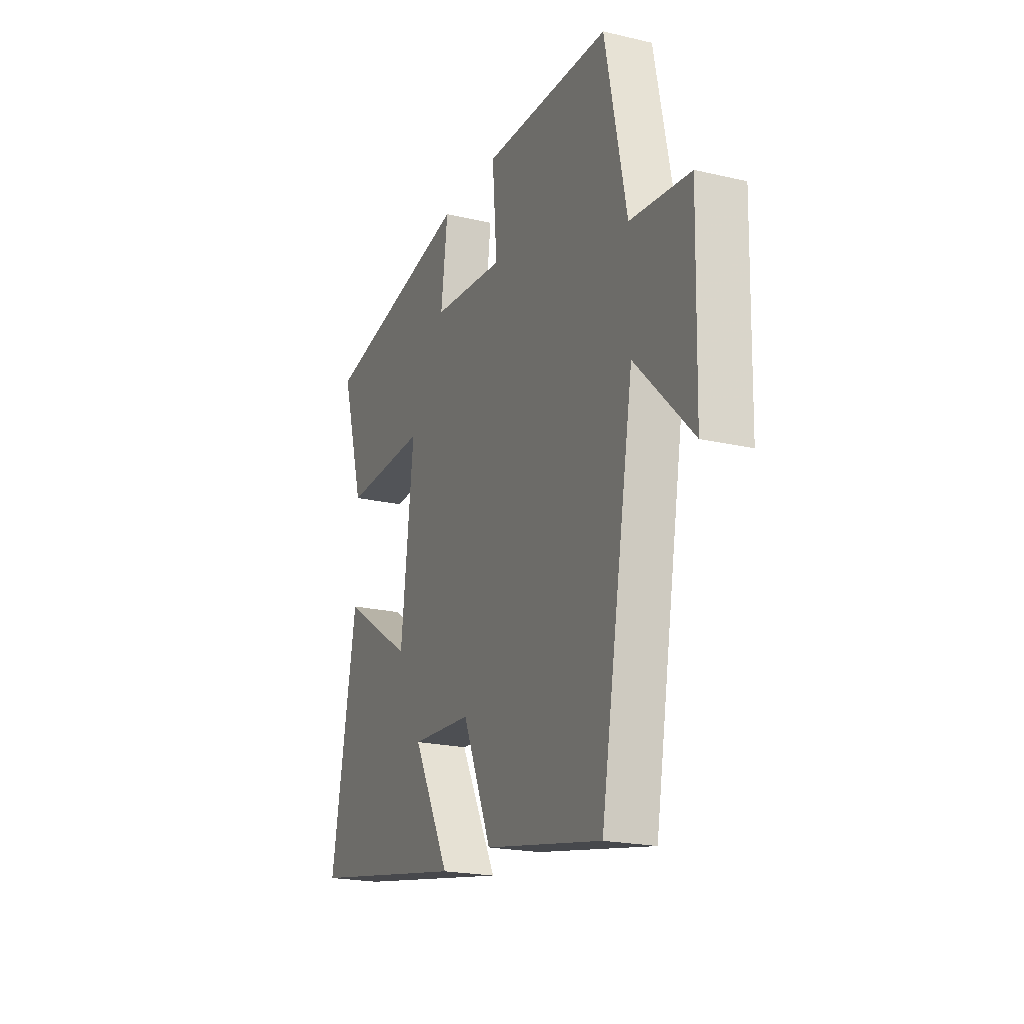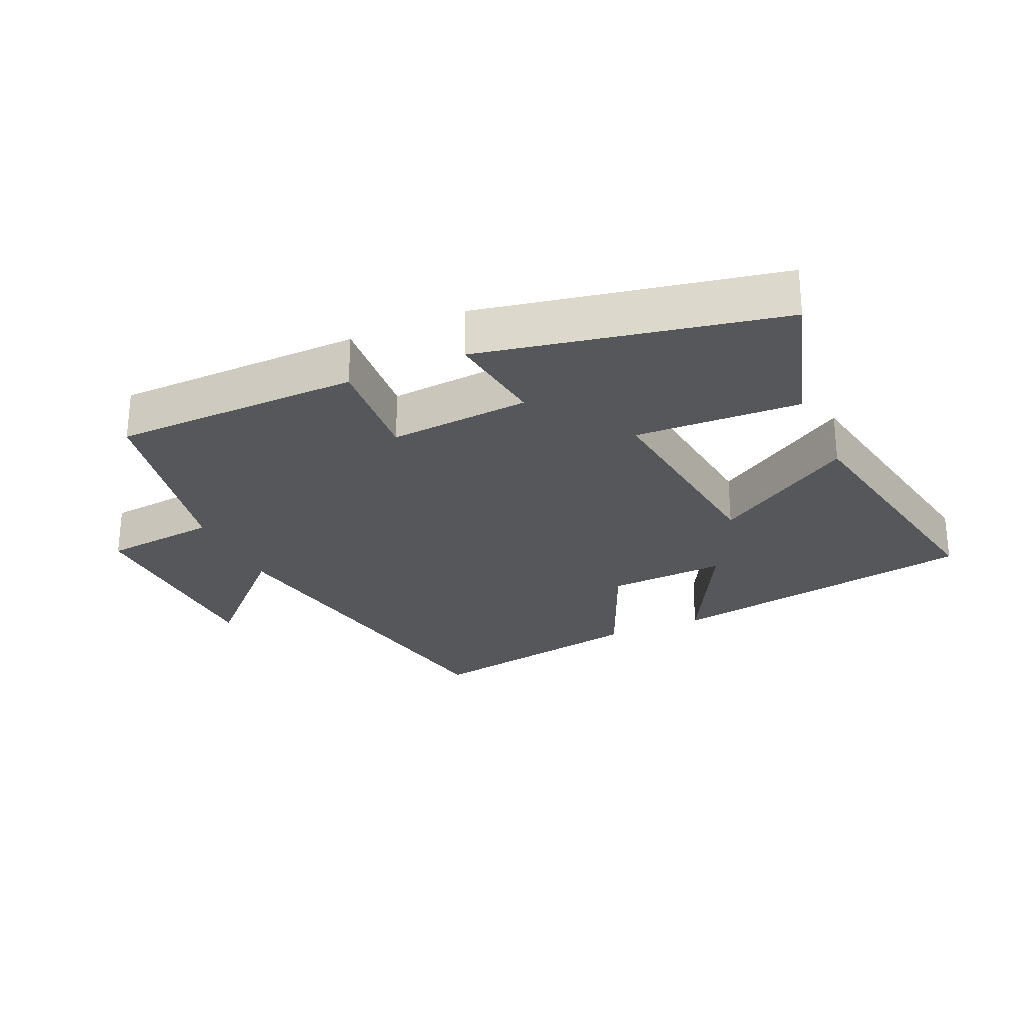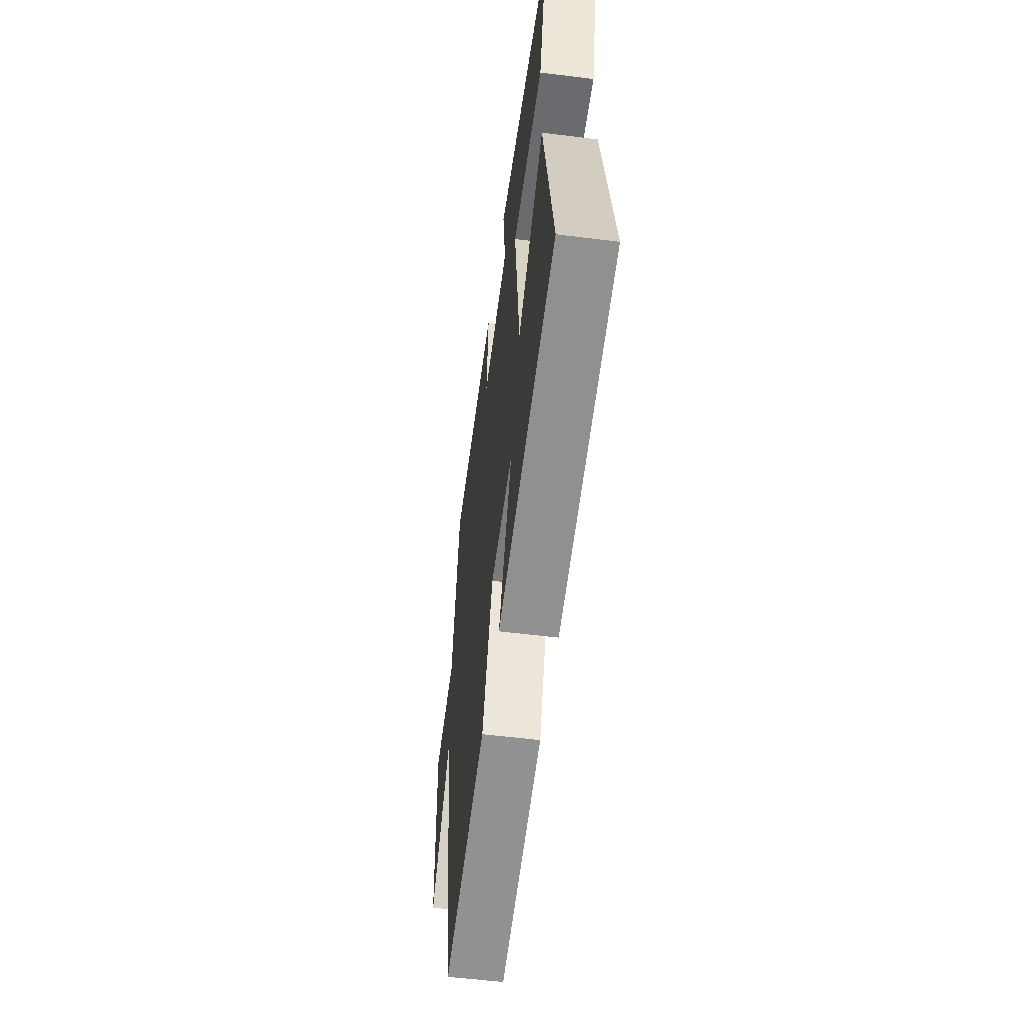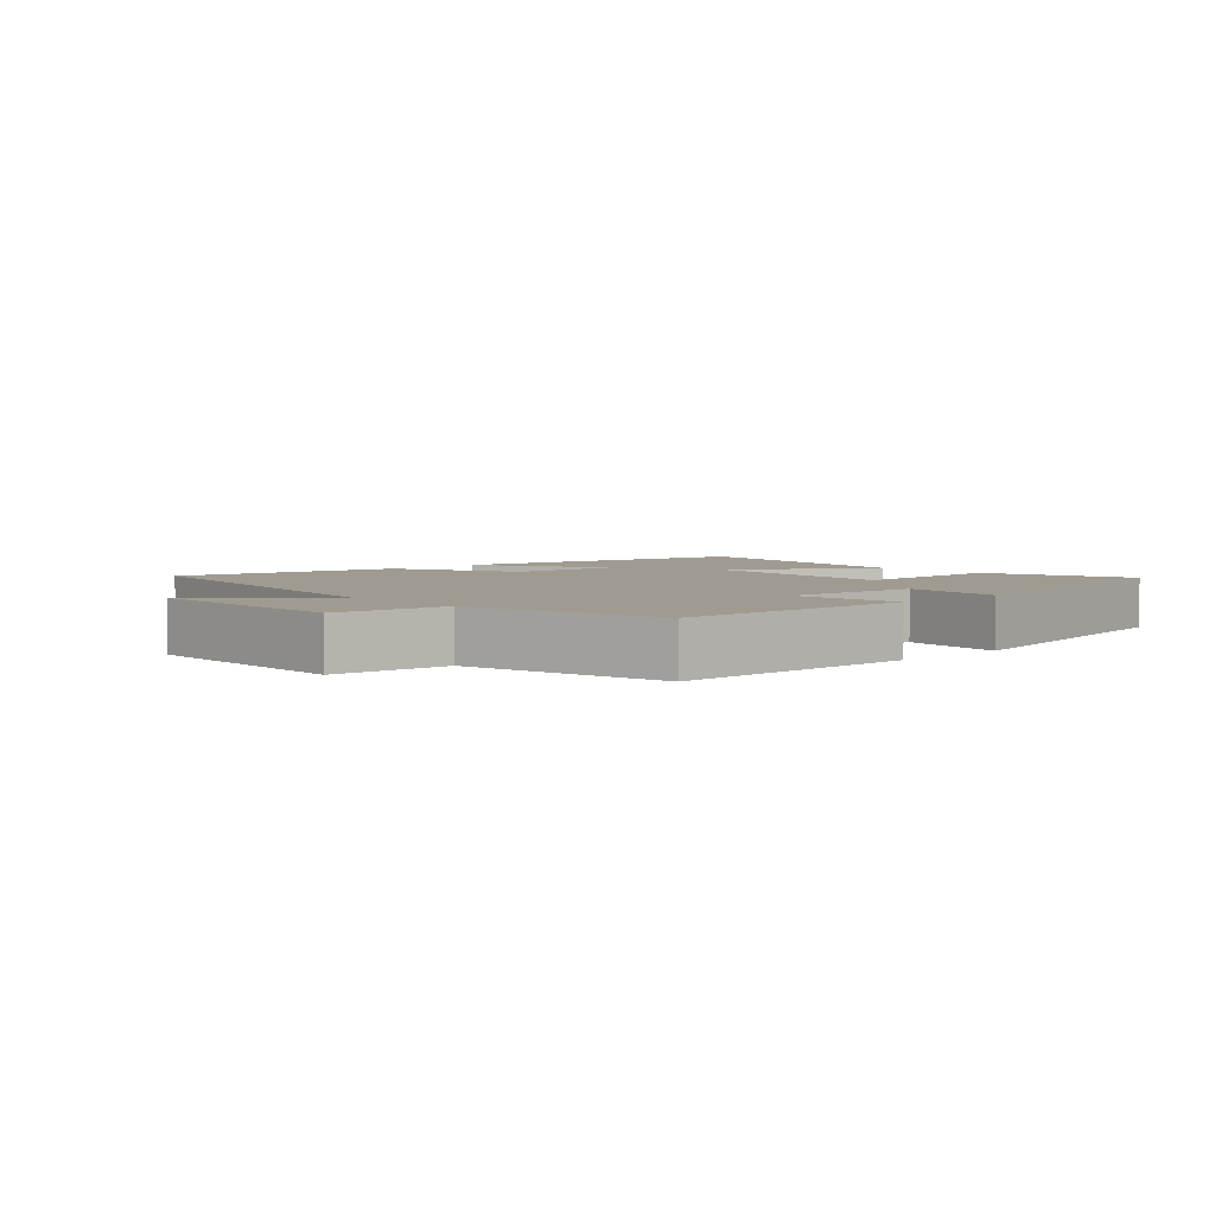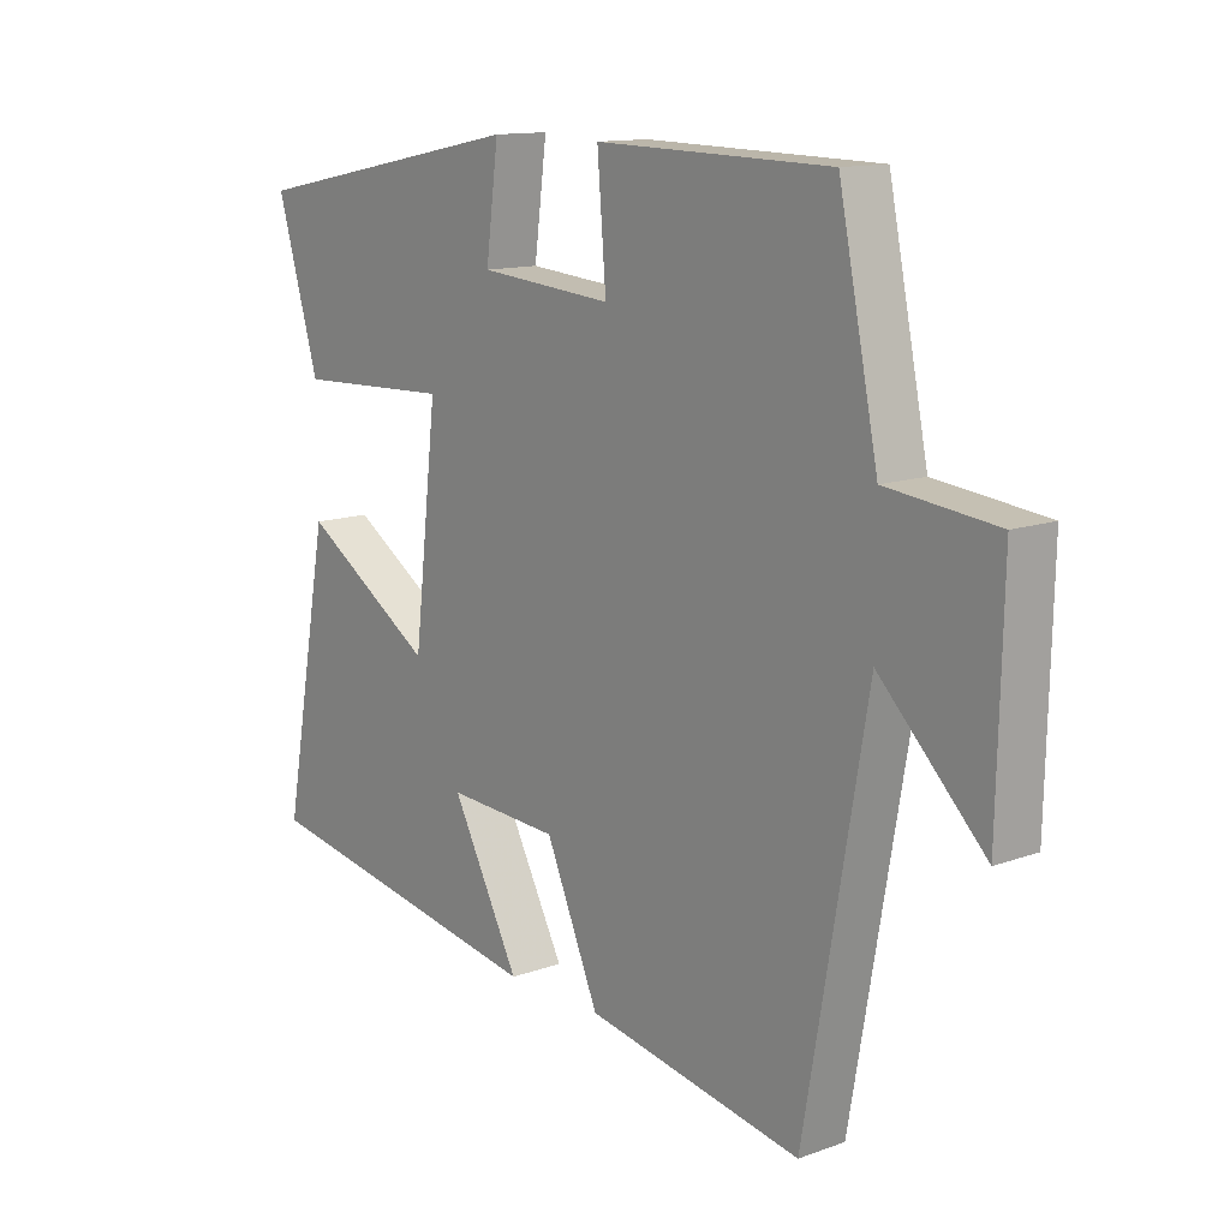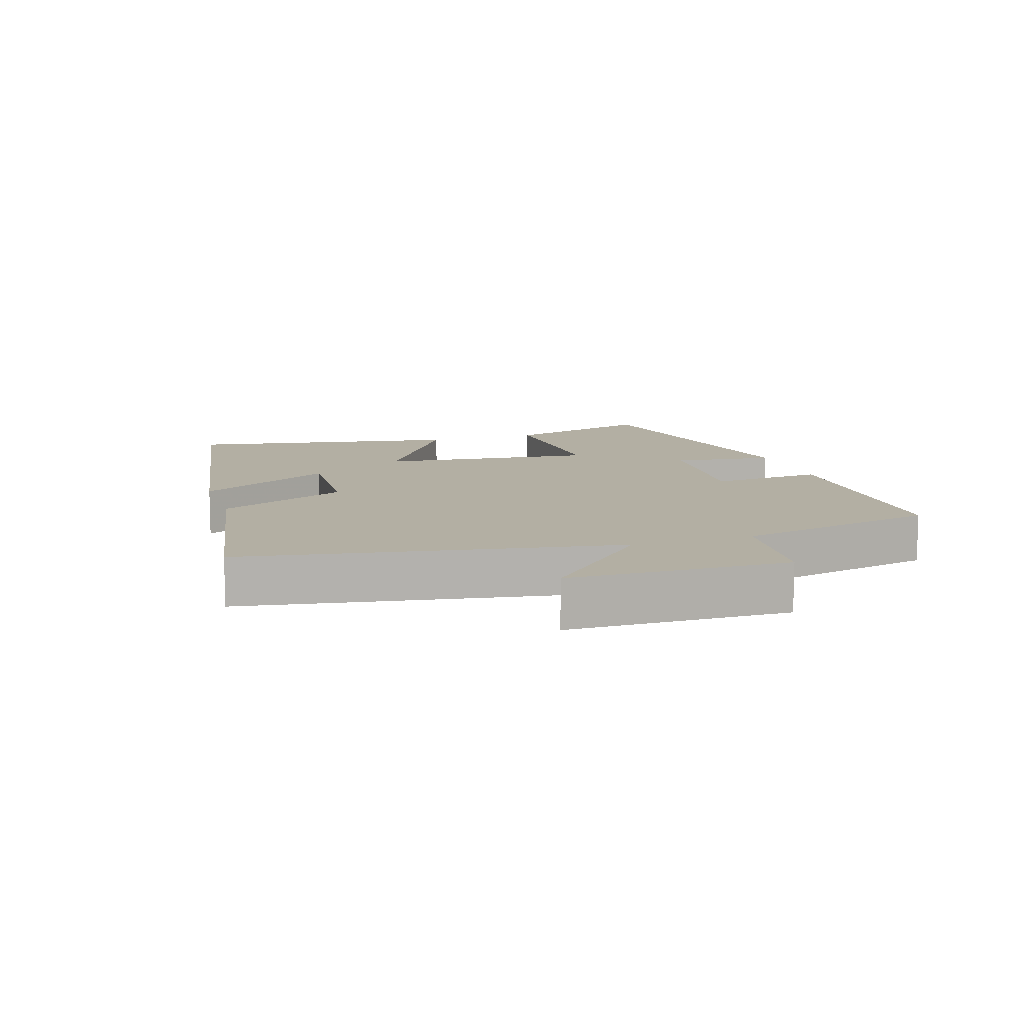
<metadata>
{"format":"obj","ext":"obj","renderer":"f3d","projection":"perspective","resolution":1024,"background":"white","views":[{"elev":-20.9,"azim":-112.8,"up":"+Z"},{"elev":-26.4,"azim":24.1,"up":"+Y"},{"elev":-55.6,"azim":82.5,"up":"+Z"},{"elev":4.1,"azim":-43.3,"up":"+Y"},{"elev":12.9,"azim":-129.5,"up":"+Z"},{"elev":11.1,"azim":-108.2,"up":"+Y"}]}
</metadata>
<code>
v -0.401 0.07 -0.564
v -0.5 0.07 -0.001
v -0.667 0.07 -0.168
v -0.675 0.07 0.166
v -0.5 0.07 0.185
v -0.437 0.07 0.492
v -0.062 0.07 0.5
v -0.076 0.07 0.328
v 0.138 0.07 0.346
v 0.118 0.07 0.5
v 0.568 0.07 0.411
v 0.5 0.07 0.18
v 0.249 0.07 0.19
v 0.287 0.07 -0.138
v 0.5 0.07 -0.002
v 0.576 0.07 -0.416
v 0.1 0.07 -0.5
v 0.209 0.07 -0.294
v 0.029 0.07 -0.304
v -0.056 0.07 -0.5
v -0.401 0 -0.564
v -0.5 0 -0.001
v -0.667 0 -0.168
v -0.675 0 0.166
v -0.5 0 0.185
v -0.437 0 0.492
v -0.062 0 0.5
v -0.076 0 0.328
v 0.138 0 0.346
v 0.118 0 0.5
v 0.568 0 0.411
v 0.5 0 0.18
v 0.249 0 0.19
v 0.287 0 -0.138
v 0.5 0 -0.002
v 0.576 0 -0.416
v 0.1 0 -0.5
v 0.209 0 -0.294
v 0.029 0 -0.304
v -0.056 0 -0.5
f 19 20 1 2
f 18 19 2
f 15 16 17 18
f 14 15 18
f 13 14 18 2
f 10 11 12 13
f 9 10 13
f 8 9 13 2
f 5 6 7 8
f 5 8 2
f 2 3 4 5
f 22 21 40 39
f 22 39 38
f 38 37 36 35
f 38 35 34
f 22 38 34 33
f 33 32 31 30
f 33 30 29
f 22 33 29 28
f 28 27 26 25
f 22 28 25
f 25 24 23 22
f 1 21 22 2
f 2 22 23 3
f 3 23 24 4
f 4 24 25 5
f 5 25 26 6
f 6 26 27 7
f 7 27 28 8
f 8 28 29 9
f 9 29 30 10
f 10 30 31 11
f 11 31 32 12
f 12 32 33 13
f 13 33 34 14
f 14 34 35 15
f 15 35 36 16
f 16 36 37 17
f 17 37 38 18
f 18 38 39 19
f 19 39 40 20
f 20 40 21 1

</code>
